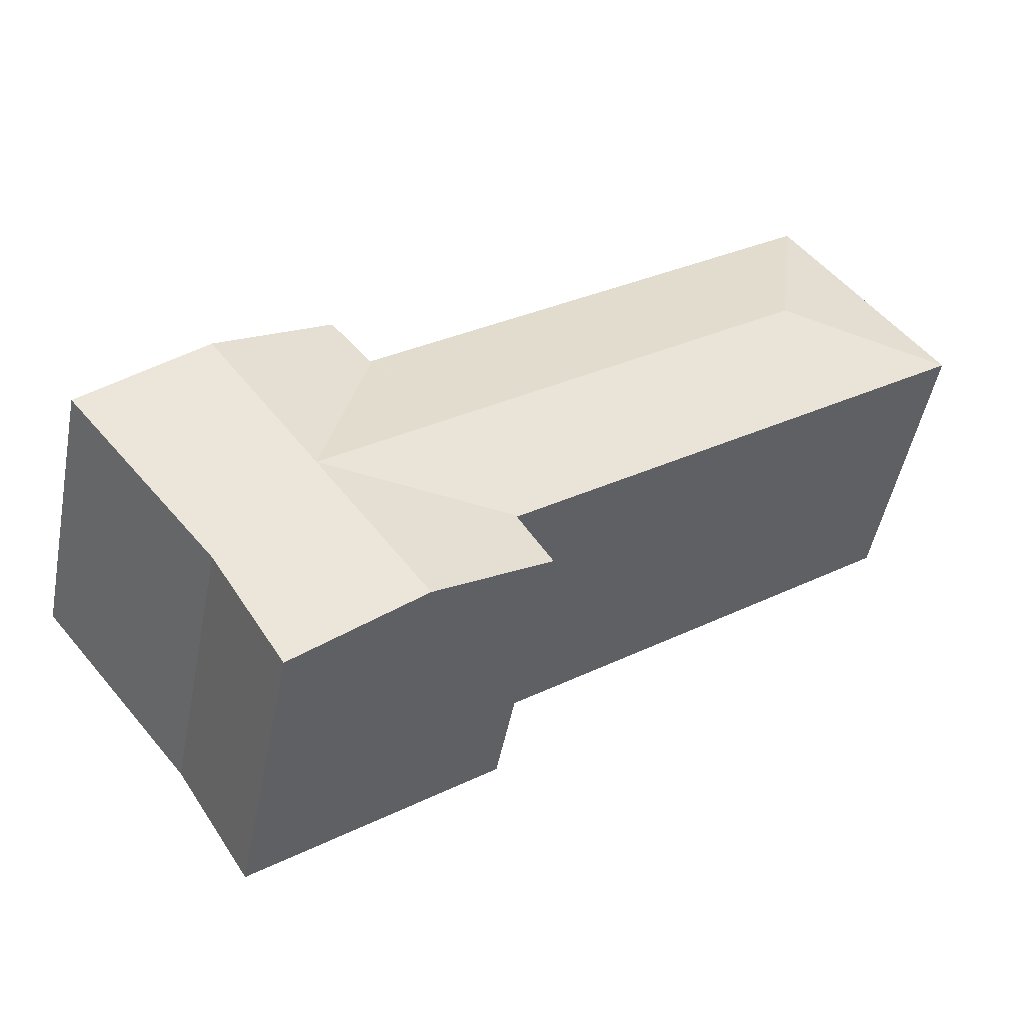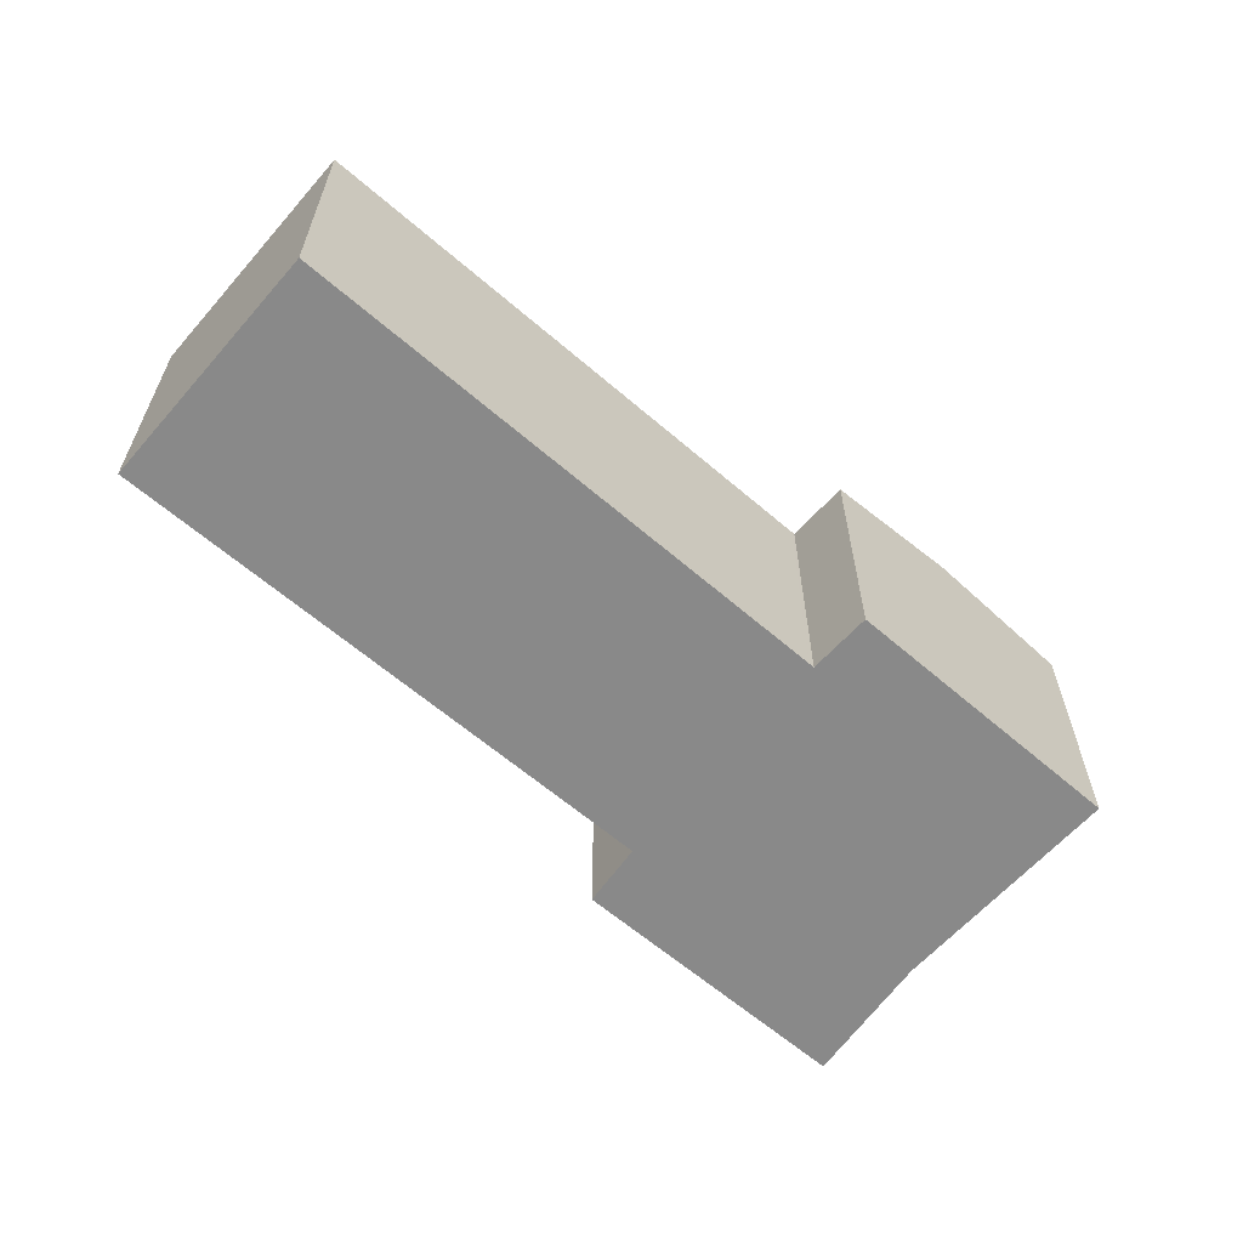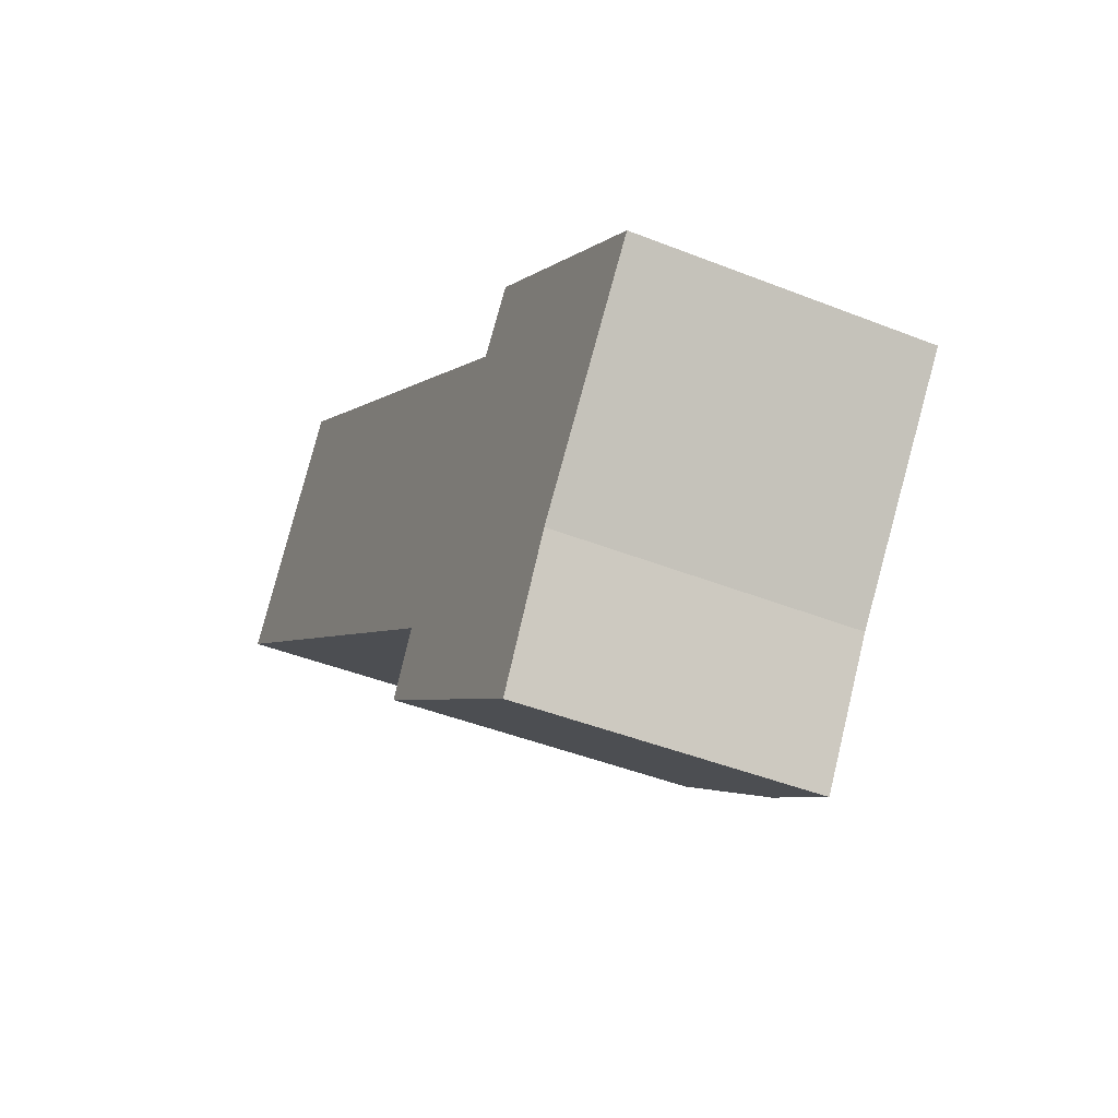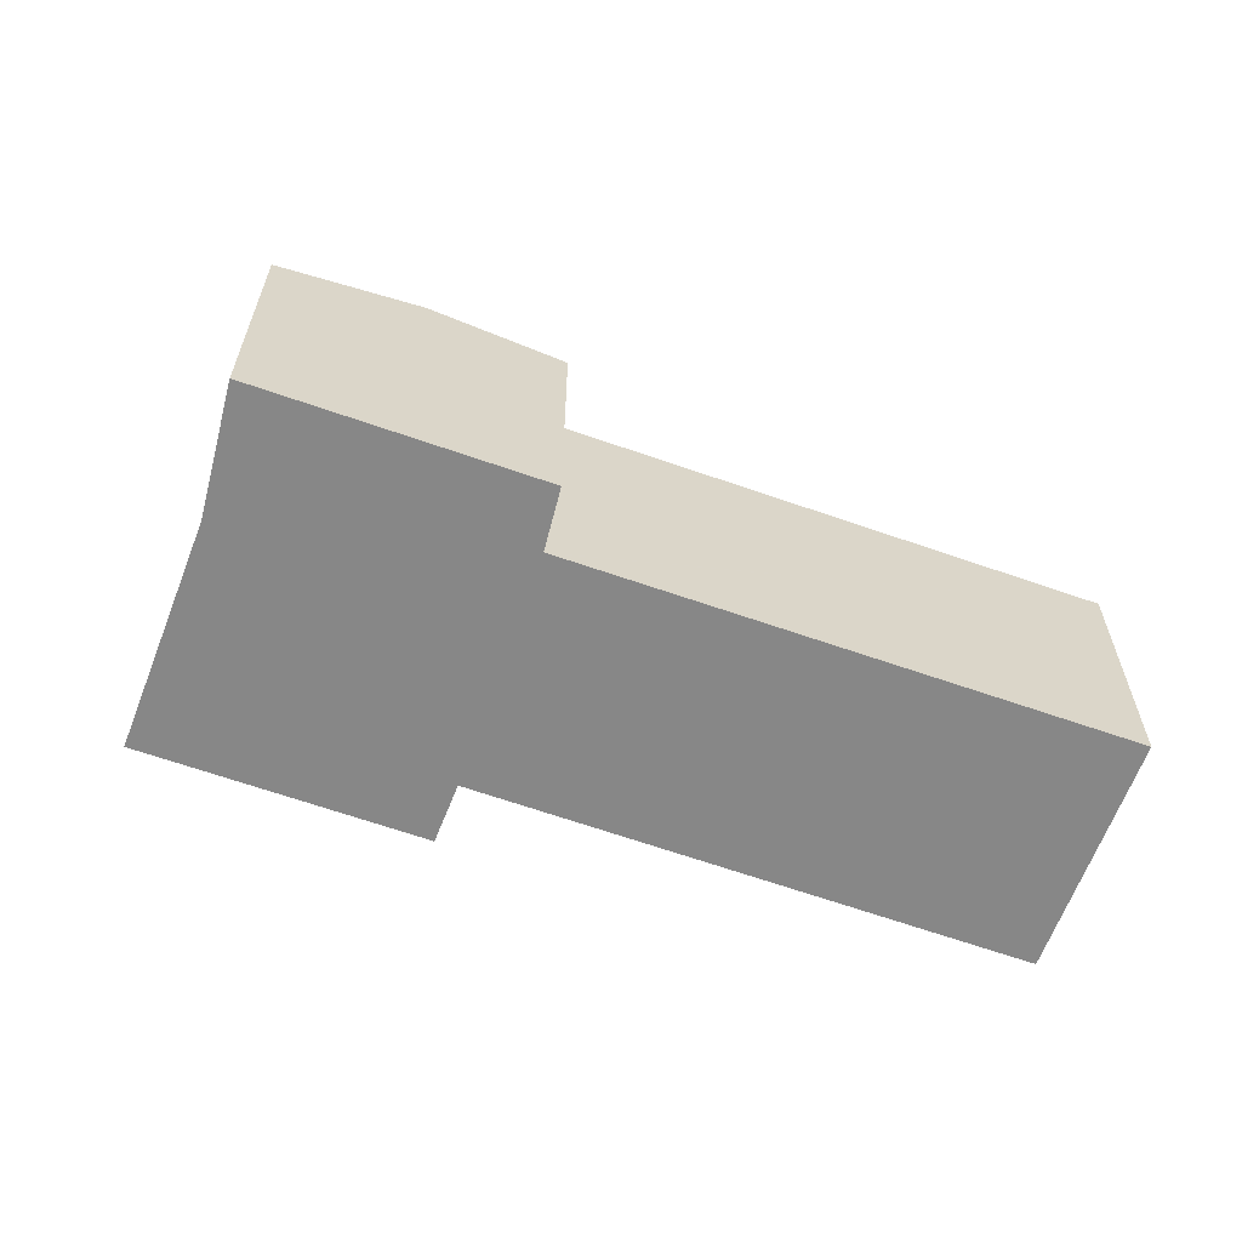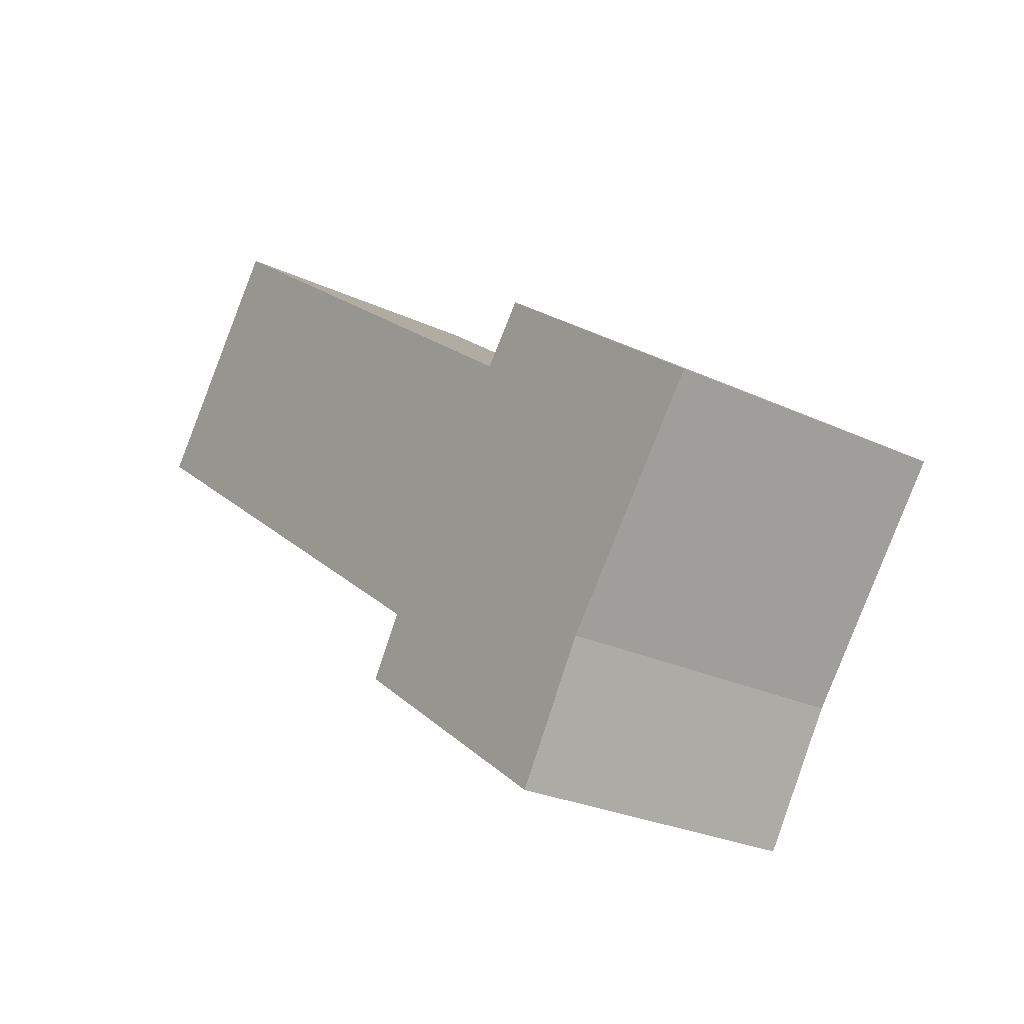
<metadata>
{"format":"obj","ext":"obj","renderer":"f3d","projection":"perspective","resolution":1024,"background":"white","views":[{"elev":-49.2,"azim":169.1,"up":"+Z"},{"elev":-63.2,"azim":-3.8,"up":"+Y"},{"elev":-43.1,"azim":64.7,"up":"+Z"},{"elev":-62.3,"azim":-162.8,"up":"+Y"},{"elev":-26.1,"azim":53.4,"up":"+Z"}]}
</metadata>
<code>
v  39.31 13.08 -15
v  35.55 14.02 -8.496
v  41.11 13.06 -12.73
v  39.19 13.08 -15.15
v  36.92 13.1 -18.02
v  34.16 13.13 -21.5
v  33.84 14.02 -10.84
v  30.39 14.02 -15.6
v  32.5 13.09 -24.19
v  32.35 13.09 -24.43
v  30.82 13.06 -26.9
v  26.94 14.02 -20.36
v  25.23 14.02 -22.71
v  21.51 13.08 -16.16
v  21.43 13.06 -16.09
v  21.46 13.08 -16.25
v  20.9 13.09 -17.16
v  19.93 13.11 -18.73
v  24.74 14.01 -11.32
v  8.202 14.02 1.181
v  21.33 13.07 -16.02
v  0 13.06 7.998e-16
v  0.349 13.06 0.464
v  7.078 13.06 9.415
v  28.14 13.07 -6.629
v  28.24 13.06 -6.702
v  28.36 13.09 -6.795
v  28.43 13.09 -6.717
v  30.24 13.11 -4.451
v  30.82 1.647e-15 -26.9
v  19.93 1.147e-15 -18.73
v  25.23 1.39e-15 -22.71
v  21.51 9.896e-16 -16.16
v  21.43 9.855e-16 -16.09
v  0 0 0
v  21.33 9.811e-16 -16.02
v  20.9 1.05e-15 -17.16
v  21.46 9.948e-16 -16.25
v  7.078 -5.765e-16 9.415
v  0.349 -2.841e-17 0.464
v  28.36 4.161e-16 -6.795
v  30.24 2.725e-16 -4.451
v  28.43 4.113e-16 -6.717
v  28.14 4.059e-16 -6.629
v  28.24 4.104e-16 -6.702
v  41.11 7.795e-16 -12.73
v  35.55 5.202e-16 -8.496
v  36.92 1.103e-15 -18.02
v  34.16 1.317e-15 -21.5
v  39.31 9.187e-16 -15
v  39.19 9.279e-16 -15.15
v  32.35 1.496e-15 -24.43
v  32.5 1.481e-15 -24.19
g defaultobject
f 1 2 3
f 2 1 4
f 2 4 5
f 2 5 6
f 2 6 7
f 7 6 8
f 8 6 9
f 8 9 10
f 8 10 11
f 8 11 12
f 12 11 13
f 8 14 15
f 14 8 16
f 16 8 17
f 17 8 18
f 18 8 12
f 18 12 13
f 8 15 19
f 20 21 22
f 21 20 19
f 21 19 15
f 23 20 22
f 20 23 24
f 25 20 24
f 20 25 19
f 19 25 26
f 8 27 7
f 27 8 26
f 7 27 28
f 7 28 29
f 7 29 2
f 8 19 26
f 30 13 11
f 13 30 18
f 18 30 31
f 31 30 32
f 33 15 14
f 15 33 21
f 21 33 22
f 22 33 34
f 22 34 35
f 35 34 36
f 31 17 18
f 17 31 16
f 16 31 14
f 14 31 37
f 14 37 38
f 14 38 33
f 35 23 22
f 23 35 24
f 24 35 39
f 39 35 40
f 27 29 28
f 29 27 41
f 29 41 42
f 42 41 43
f 39 25 24
f 25 39 44
f 25 44 26
f 26 44 27
f 27 44 41
f 41 44 45
f 42 2 29
f 2 42 3
f 3 42 46
f 46 42 47
f 46 1 3
f 1 46 4
f 4 46 5
f 5 46 6
f 6 46 48
f 6 48 49
f 48 46 50
f 48 50 51
f 49 9 6
f 9 49 10
f 10 49 11
f 11 49 30
f 30 49 52
f 52 49 53
f 39 33 44
f 33 39 34
f 34 39 36
f 36 39 40
f 36 40 35
f 47 50 46
f 50 47 51
f 51 47 48
f 48 47 49
f 49 47 53
f 53 47 52
f 52 47 30
f 30 47 42
f 30 42 32
f 32 42 43
f 32 43 31
f 31 43 41
f 31 41 45
f 31 45 44
f 31 44 37
f 37 44 33
f 37 33 38

</code>
